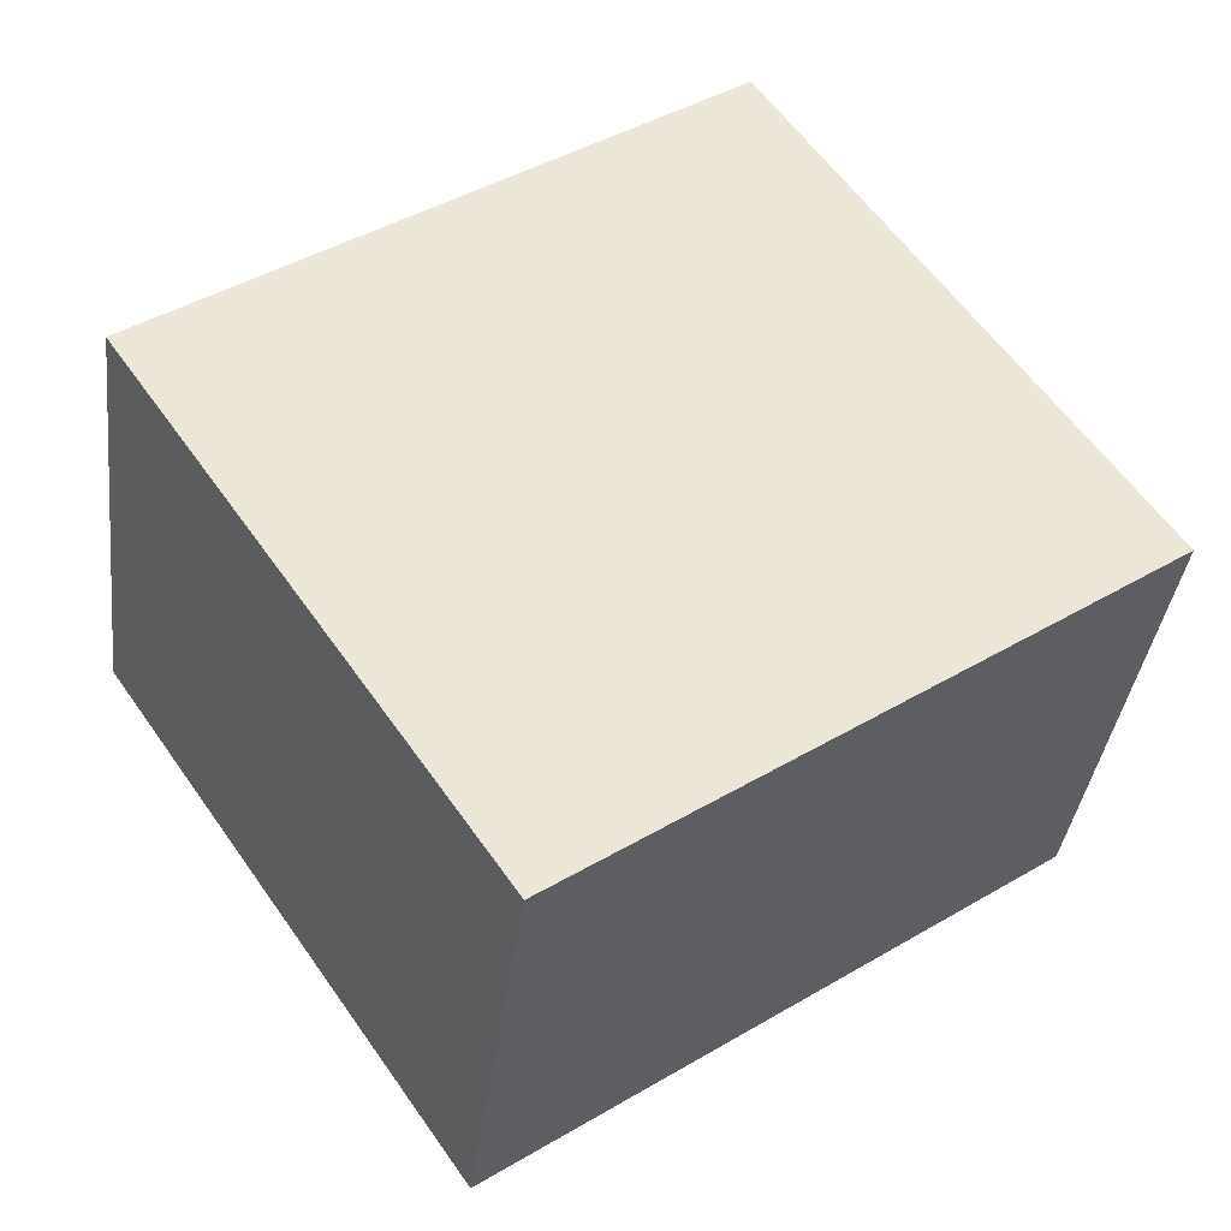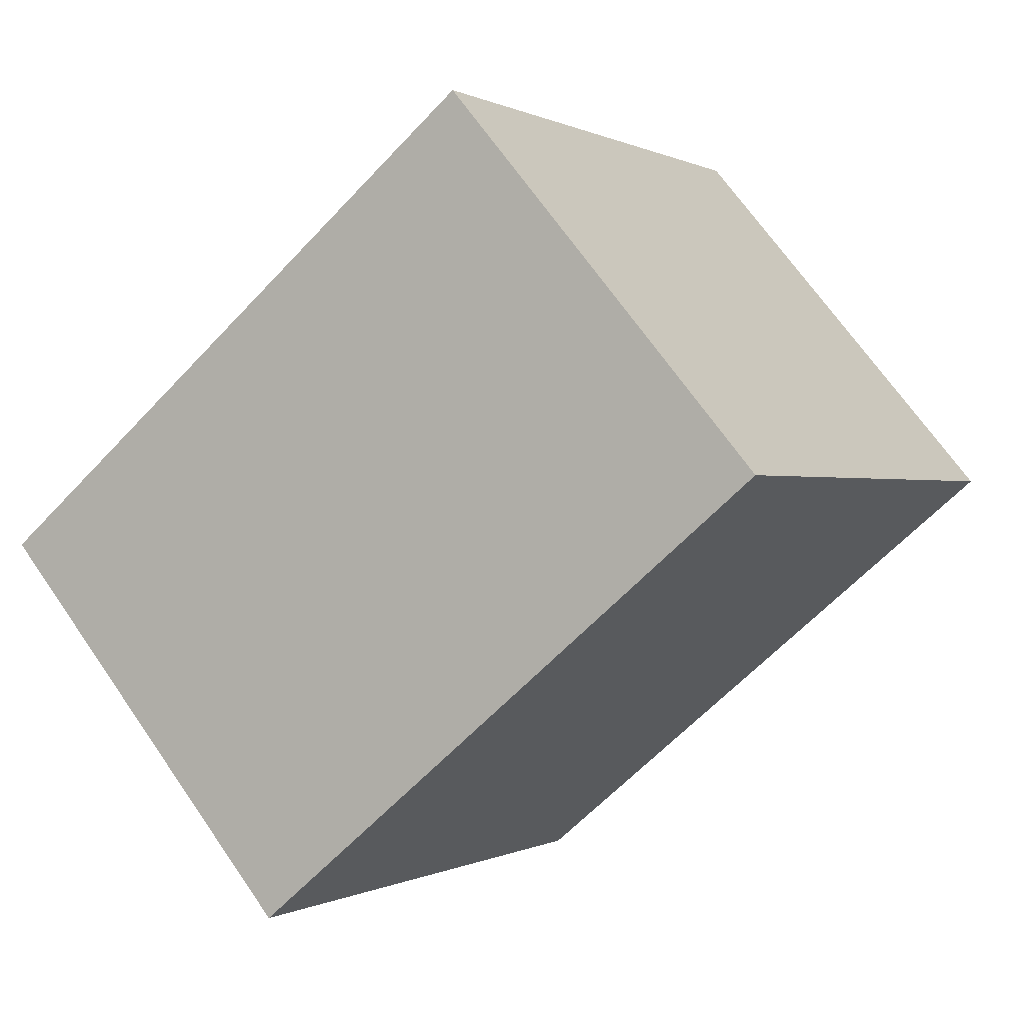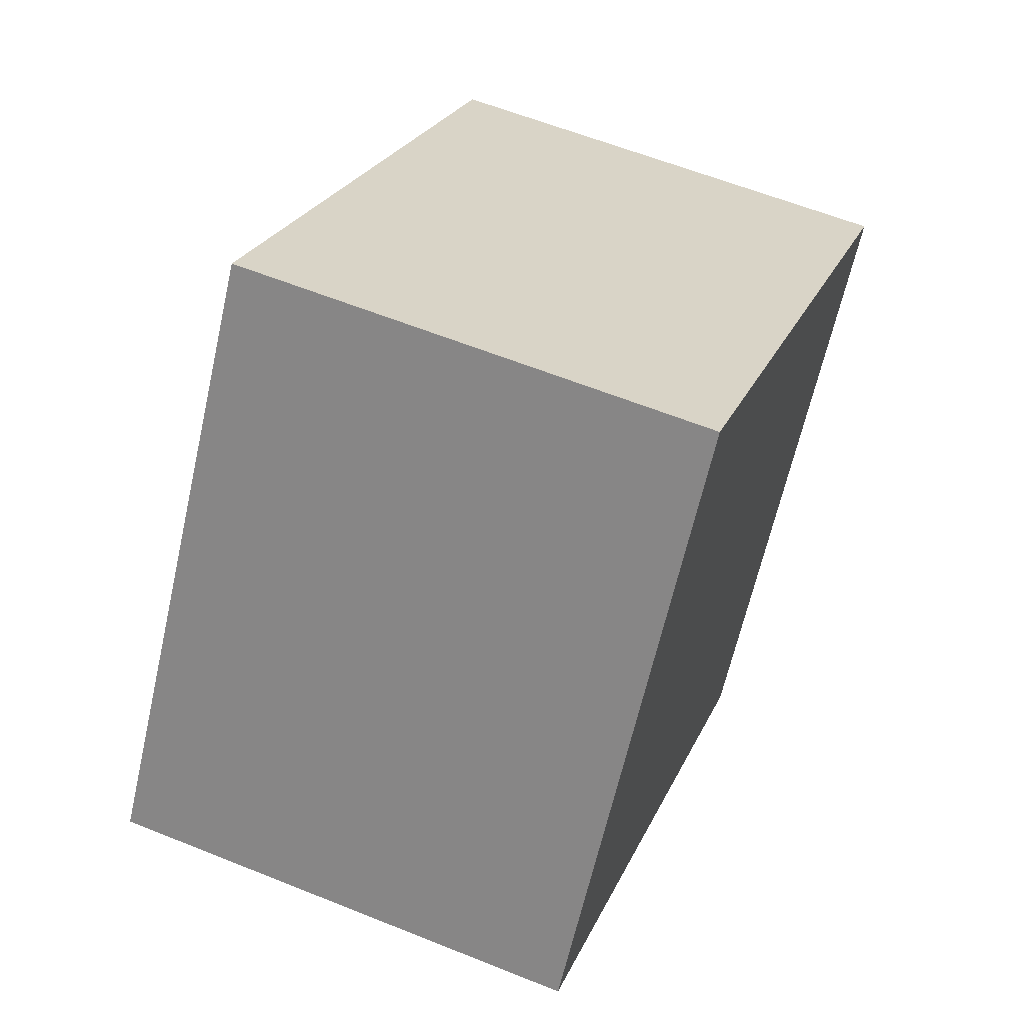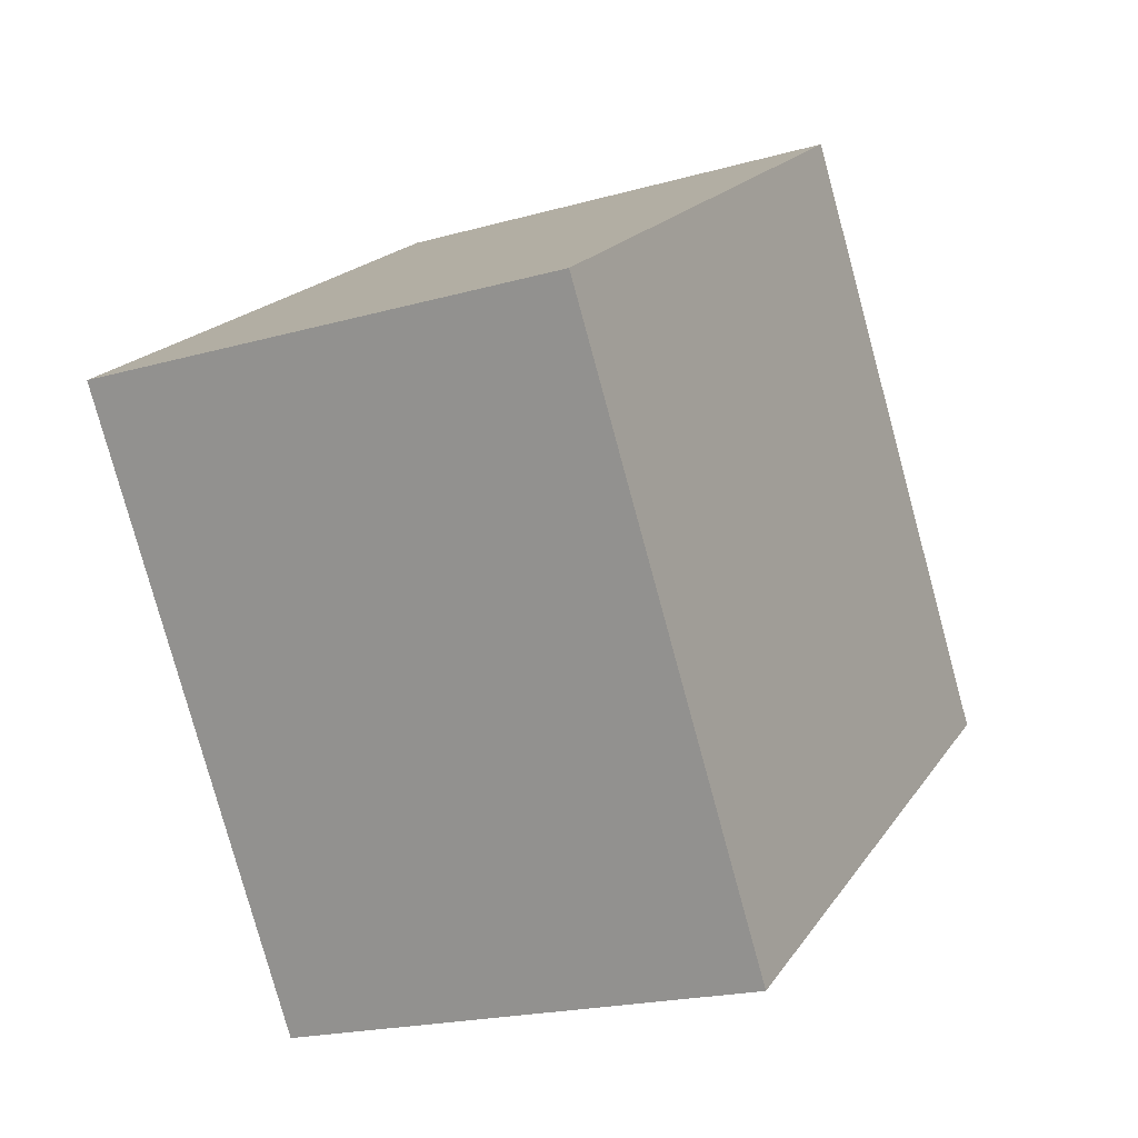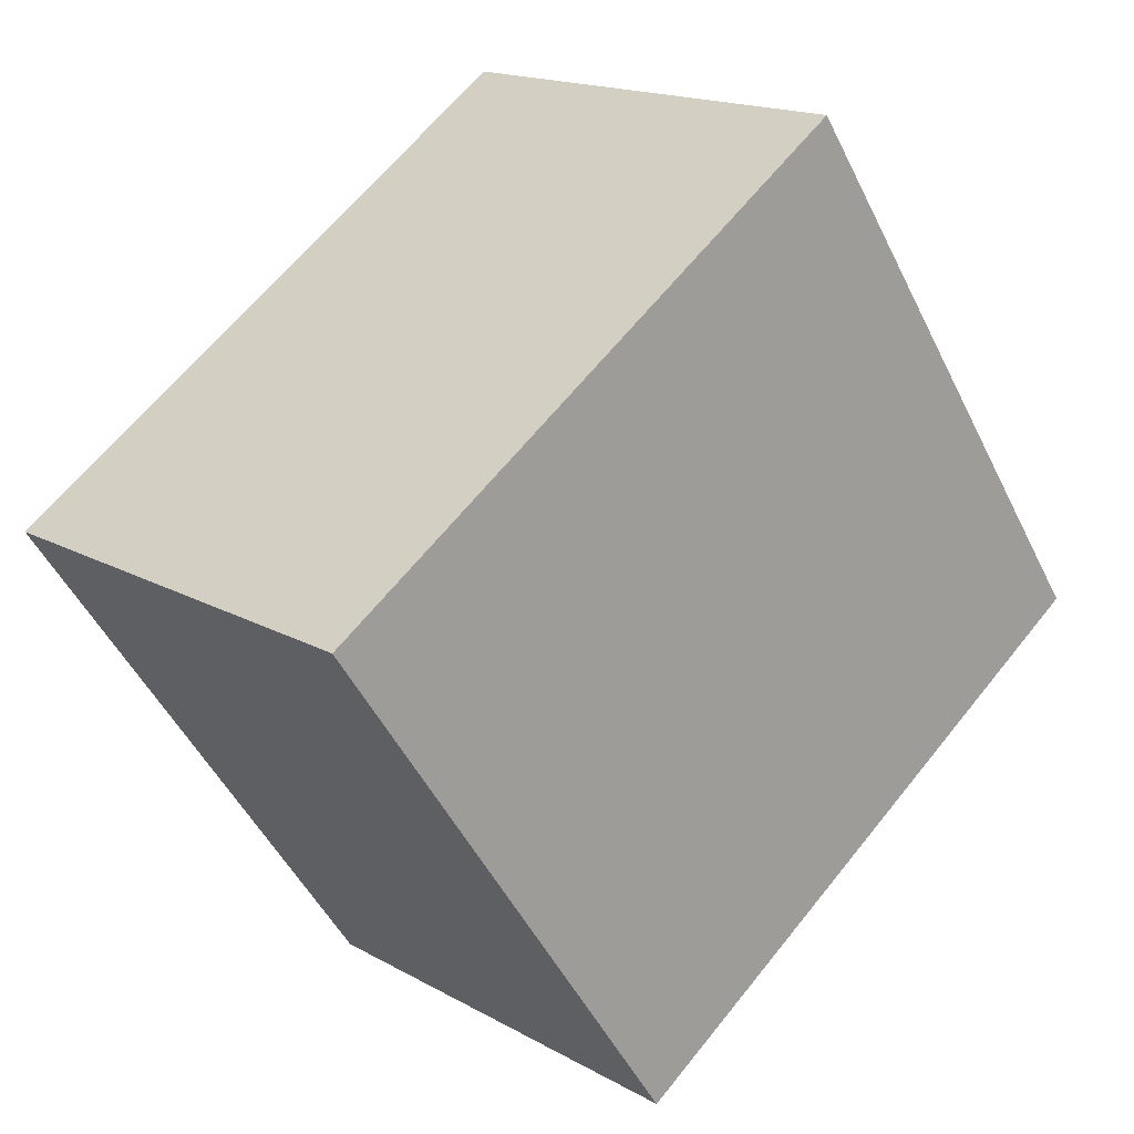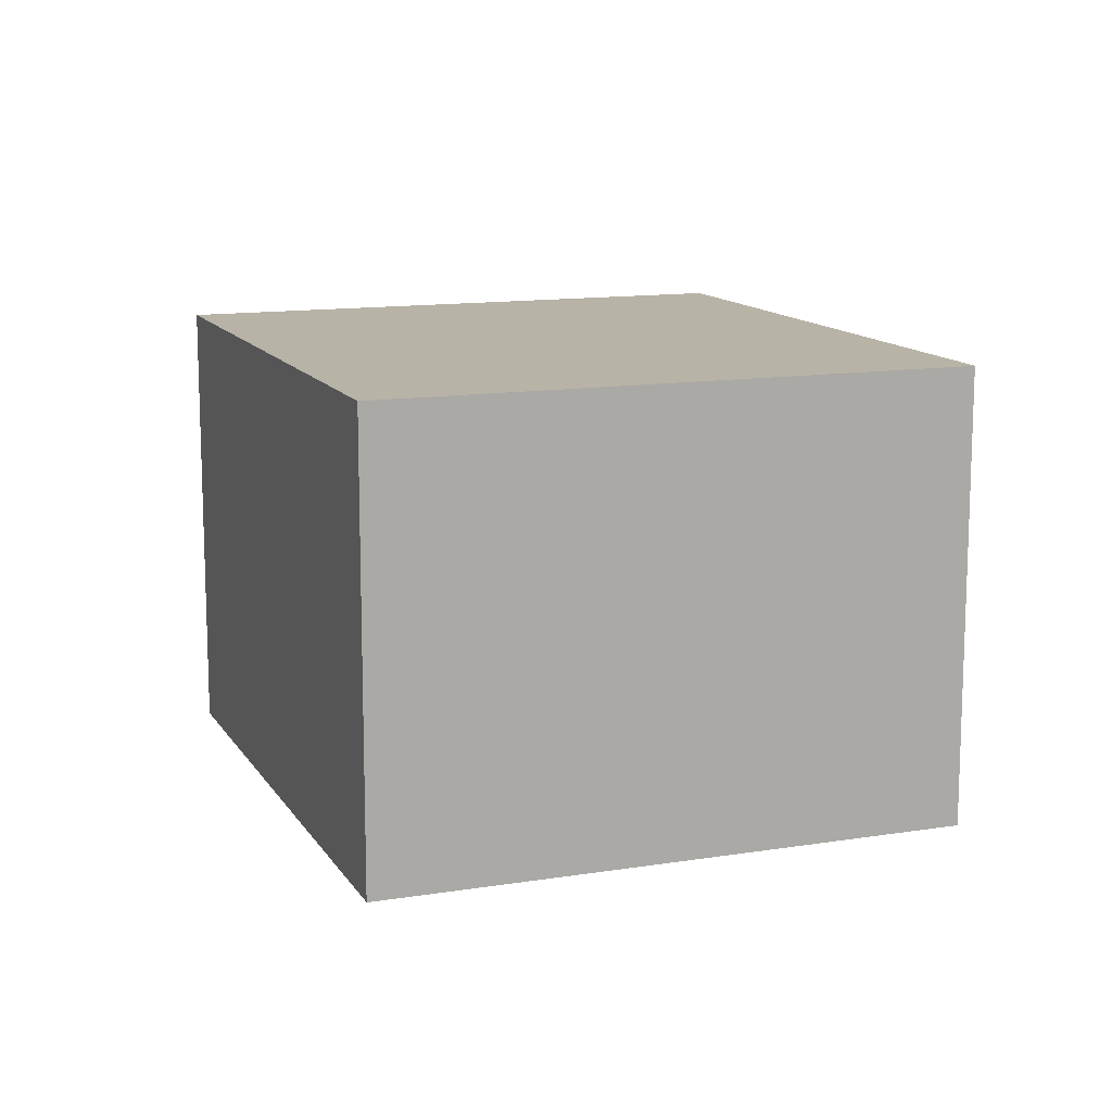
<metadata>
{"format":"obj","ext":"obj","renderer":"f3d","projection":"perspective","resolution":1024,"background":"white","views":[{"elev":-37.1,"azim":173.0,"up":"+Z"},{"elev":68.7,"azim":145.3,"up":"+Z"},{"elev":59.8,"azim":-67.5,"up":"+Z"},{"elev":-20.0,"azim":117.6,"up":"+Z"},{"elev":16.4,"azim":138.9,"up":"+Z"},{"elev":12.7,"azim":104.1,"up":"+Y"}]}
</metadata>
<code>
v  3.694 1.932 0.56
v  0 1.932 1.183e-16
v  1.454 1.932 2.106
v  2.24 1.932 -1.547
v  1.454 -1.29e-16 2.106
v  3.694 -3.429e-17 0.56
v  2.24 9.473e-17 -1.547
v  0 0 0
g defaultobject
f 1 2 3
f 2 1 4
f 5 1 3
f 1 5 6
f 6 4 1
f 4 6 7
f 7 2 4
f 2 7 8
f 8 3 2
f 3 8 5
f 5 7 6
f 7 5 8

</code>
